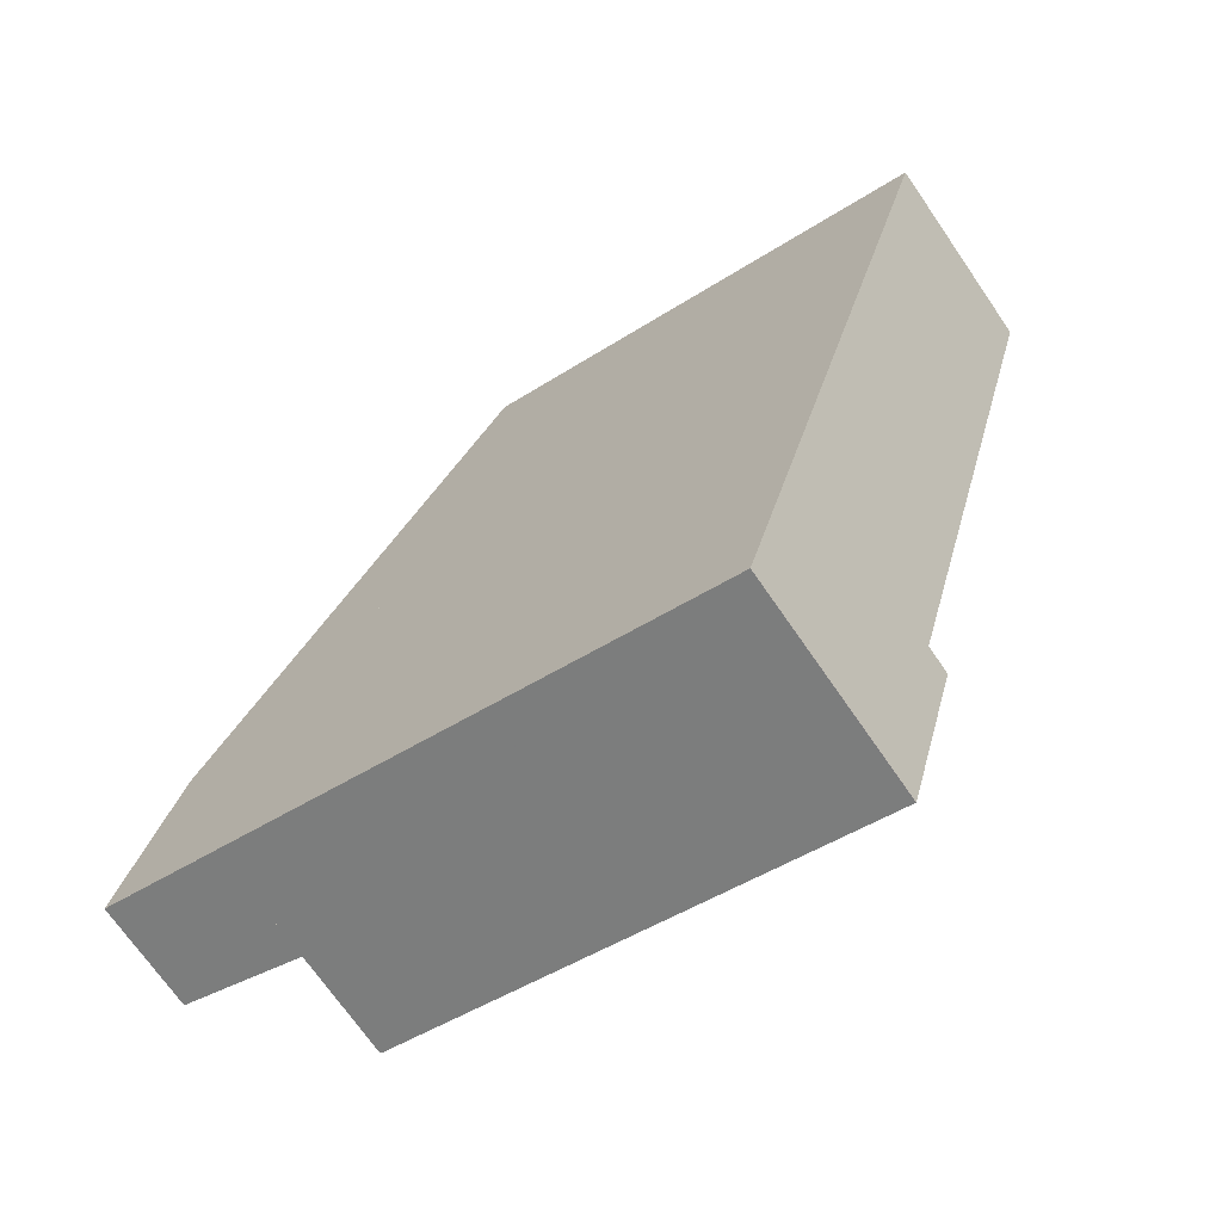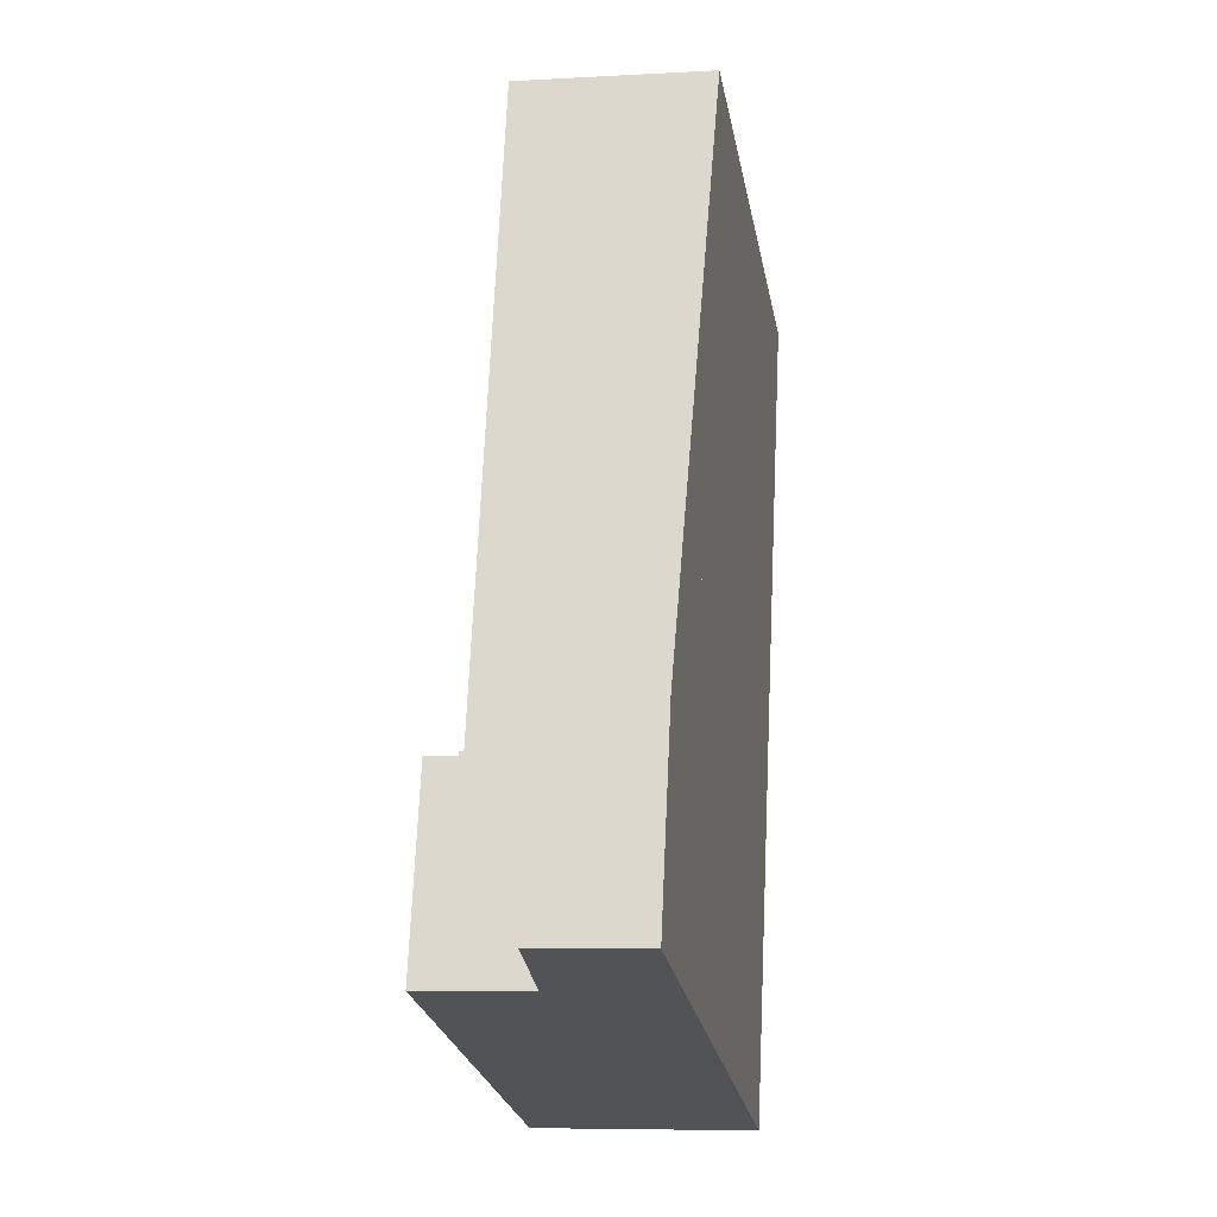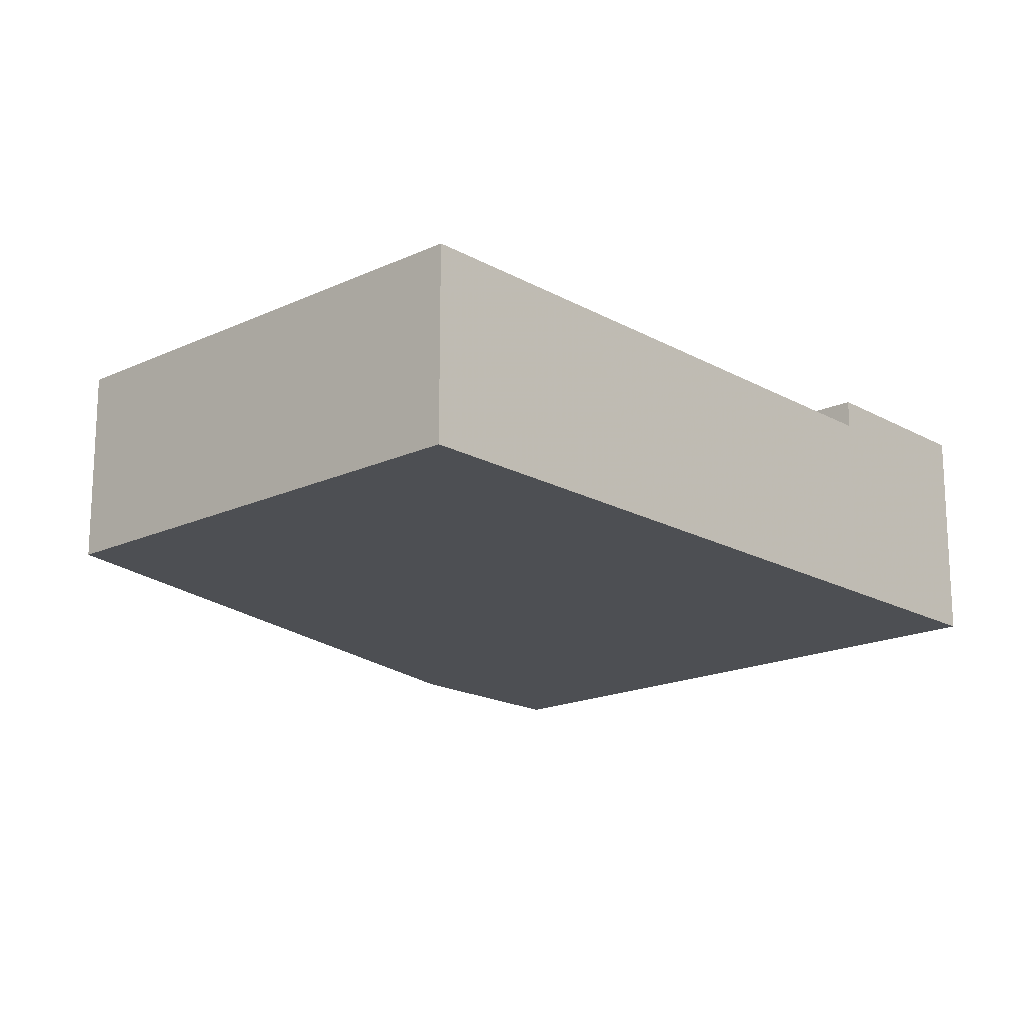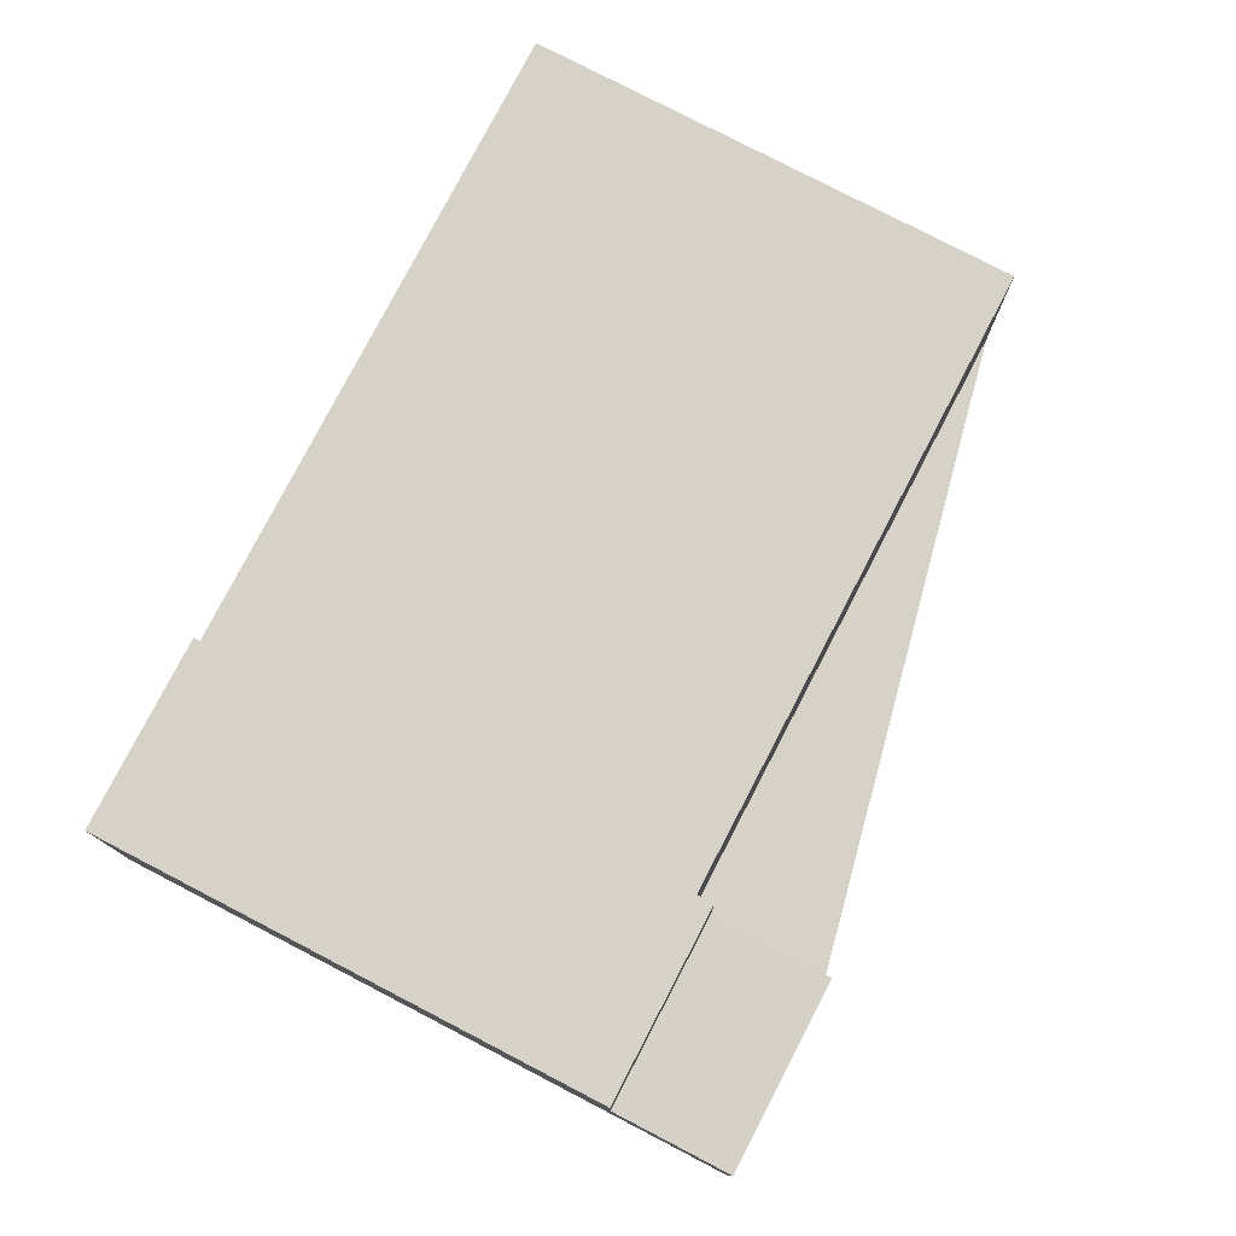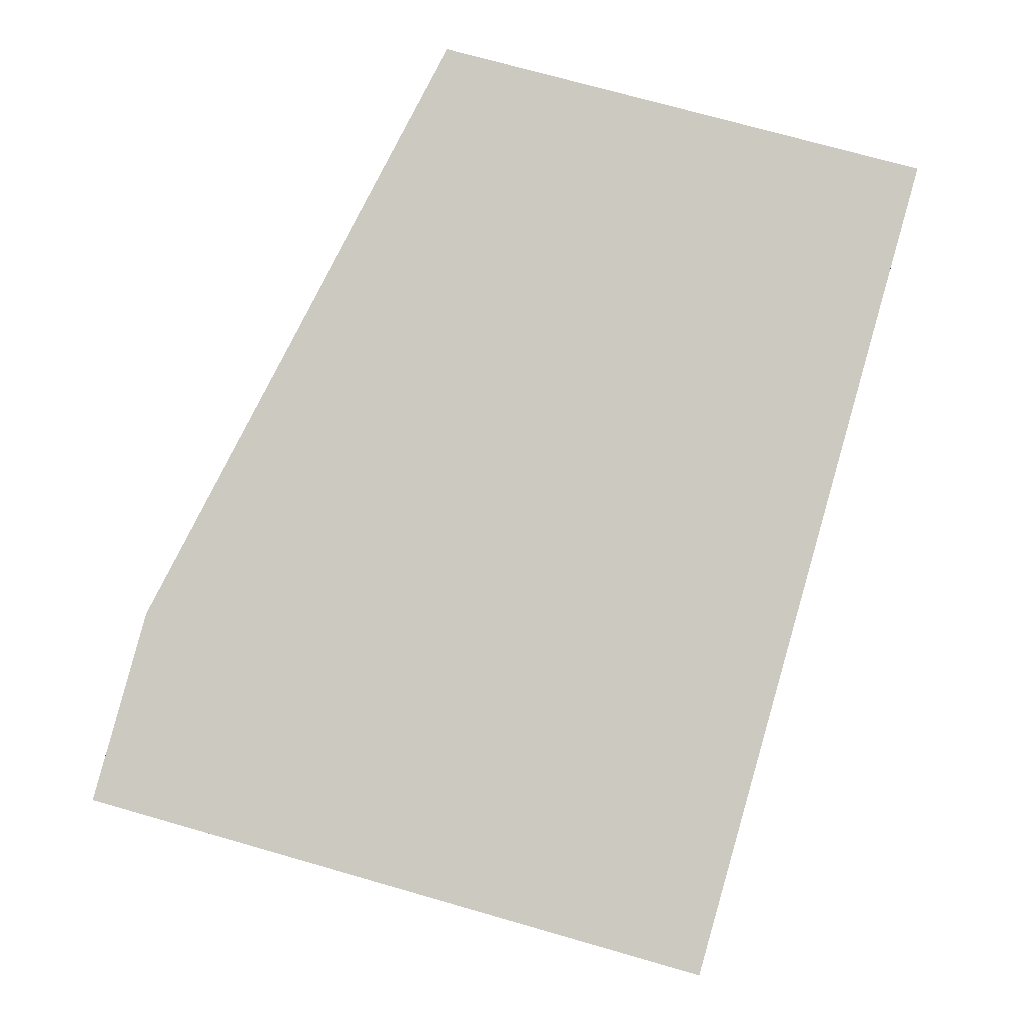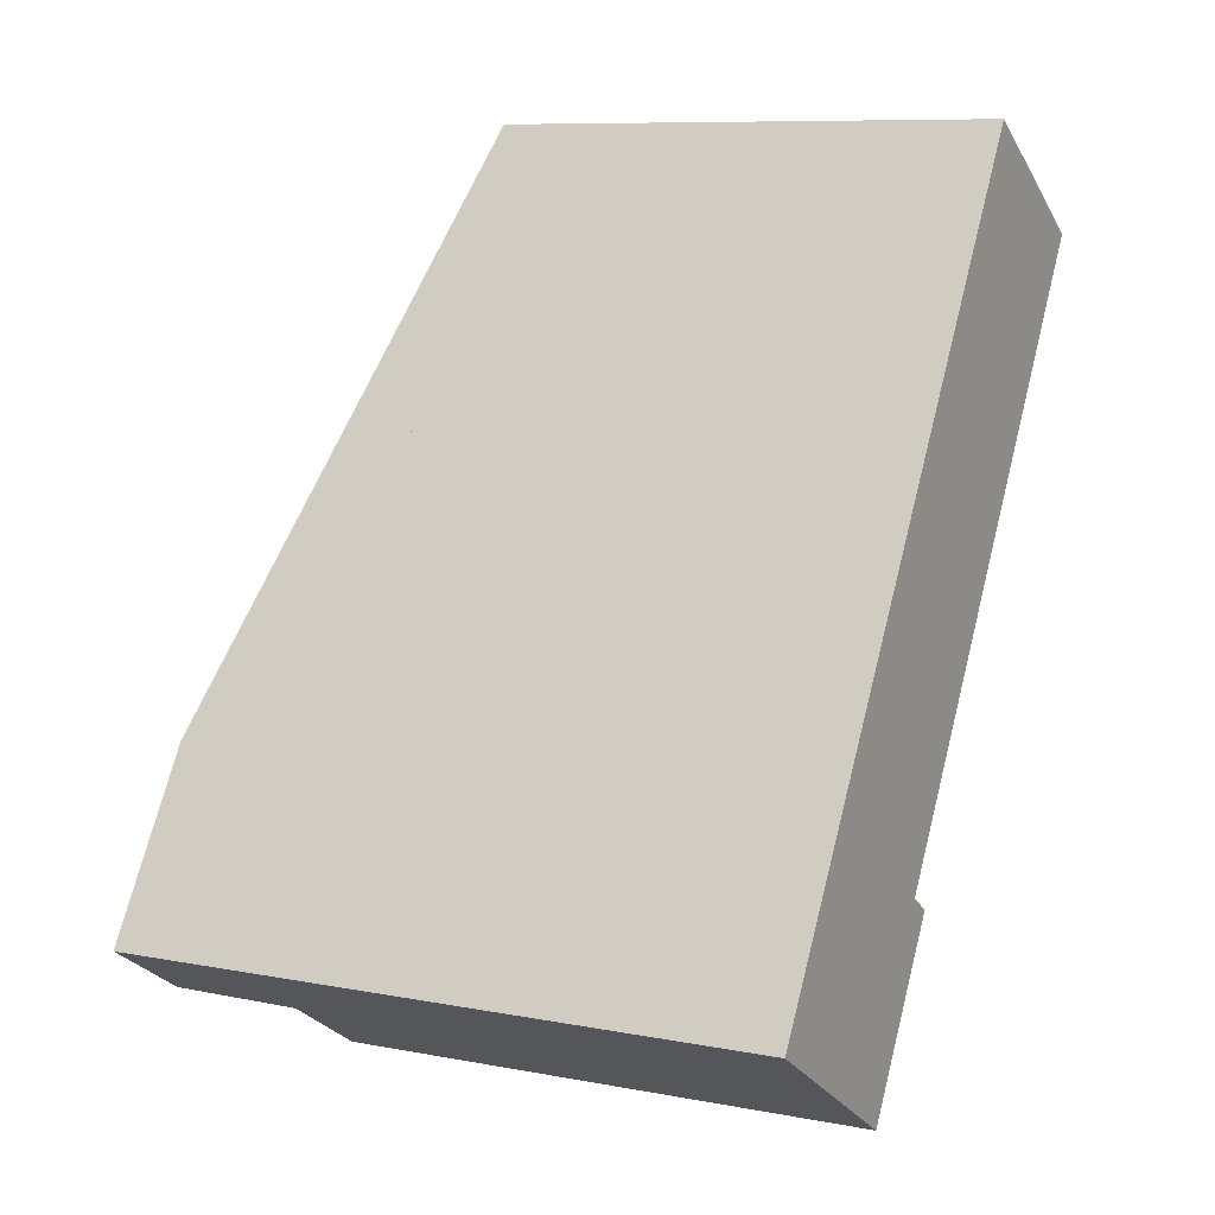
<metadata>
{"format":"obj","ext":"obj","renderer":"f3d","projection":"perspective","resolution":1024,"background":"white","views":[{"elev":-70.3,"azim":-145.5,"up":"+Y"},{"elev":-6.8,"azim":99.6,"up":"+Y"},{"elev":-17.8,"azim":-122.0,"up":"+Z"},{"elev":78.2,"azim":43.0,"up":"+Z"},{"elev":-4.4,"azim":-175.7,"up":"+Y"},{"elev":-26.3,"azim":-156.6,"up":"+Y"}]}
</metadata>
<code>
v -2286 -2099 5.744
v -2272 -2095 5.711
v -2266 -2113 5.689
v -2279 -2123 6.554
v -2262 -2112 3.176
v -2261 -2118 3.164
v -2267 -2113 5.69
v -2281 -2117 5.722
v -2266 -2113 5.688
v -2281 -2117 5.722
v -2281 -2118 5.721
v -2266 -2113 5.688
v -2281 -2118 5.721
v -2264 -2119 5.681
v -2266 -2113 5.688
v -2281 -2118 5.721
v -2264 -2119 6.564
v -2279 -2123 6.554
v -2281 -2118 6.568
v -2281 -2118 6.568
v -2266 -2113 6.579
v -2274 -2116 6.573
v -2264 -2119 6.564
v -2281 -2118 6.568
v -2261 -2116 3.169
v -2261 -2118 3.164
v -2264 -2119 3.395
v -2264 -2119 3.395
v -2265 -2116 3.4
v -2264 -2119 3.395
v -2266 -2113 3.406
v -2266 -2113 5.269
v -2265 -2116 3.4
v -2266 -2113 3.406
v -2266 -2113 6.579
v -2266 -2113 5.688
v -2286 -2099 5.744
v -2281 -2118 6.568
v -2281 -2118 5.721
v -2266 -2113 5.688
v -2266 -2113 6.579
v -2266 -2113 3.406
v -2266 -2113 5.197
v -2266 -2113 3.406
v -2262 -2112 3.175
v -2264 -2119 6.565
v -2264 -2119 5.681
v -2279 -2123 6.554
v -2279 -2123 6.554
v -2264 -2119 6.565
v -2264 -2119 3.395
v -2281 -2115 5.724
v -2281 -2115 5.724
v -2267 -2111 5.692
v -2272 -2121 6.559
v -2279 -2097 5.728
v -2275 -2113 5.709
v -2274 -2116 5.706
v -2274 -2115 5.707
v -2272 -2121 6.559
v -2274 -2116 6.573
v -2274 -2116 5.706
v -2271 -2115 6.574
v -2270 -2120 6.56
v -2272 -2112 5.704
v -2277 -2096 5.723
v -2271 -2115 5.7
v -2272 -2114 5.701
v -2271 -2115 5.7
v -2271 -2115 6.574
v -2270 -2121 6.56
v -2262 -2112 3.178
v -2262 -2112 3.178
v -2261 -2118 3.167
v -2261 -2118 3.167
v -2261 -2116 3.171
v -2286 -2099 5.744
v -2286 -2099 5.744
v -2286 -2099 8.882e-16
v -2286 -2099 8.882e-16
v -2267 -2111 5.692
v -2272 -2095 5.711
v -2272 -2095 0
v -2267 -2111 8.882e-16
v -2266 -2113 5.688
v -2266 -2113 5.689
v -2266 -2113 0
v -2266 -2113 8.882e-16
v -2279 -2123 6.554
v -2279 -2123 6.554
v -2279 -2123 -8.882e-16
v -2279 -2123 0
v -2262 -2112 3.175
v -2262 -2112 3.176
v -2262 -2112 4.441e-16
v -2262 -2112 0
v -2261 -2118 3.167
v -2261 -2118 3.164
v -2261 -2118 0
v -2261 -2118 0
v -2266 -2113 5.689
v -2267 -2113 5.69
v -2267 -2113 -8.882e-16
v -2266 -2113 0
v -2281 -2115 5.724
v -2281 -2117 5.722
v -2281 -2117 0
v -2281 -2115 8.882e-16
v -2281 -2117 5.722
v -2281 -2118 5.721
v -2281 -2118 0
v -2281 -2117 0
v -2270 -2121 6.56
v -2264 -2119 6.564
v -2264 -2119 -8.882e-16
v -2270 -2121 0
v -2279 -2123 6.554
v -2279 -2123 6.554
v -2279 -2123 0
v -2279 -2123 -8.882e-16
v -2261 -2118 3.164
v -2261 -2116 3.169
v -2261 -2116 4.441e-16
v -2261 -2118 -4.441e-16
v -2261 -2118 3.164
v -2261 -2118 3.164
v -2261 -2118 -4.441e-16
v -2261 -2118 0
v -2262 -2112 3.178
v -2266 -2113 3.406
v -2266 -2113 0
v -2262 -2112 -4.441e-16
v -2279 -2097 5.728
v -2286 -2099 5.744
v -2286 -2099 8.882e-16
v -2279 -2097 0
v -2261 -2116 3.169
v -2262 -2112 3.175
v -2262 -2112 0
v -2261 -2116 4.441e-16
v -2281 -2118 6.568
v -2279 -2123 6.554
v -2279 -2123 0
v -2281 -2118 -8.882e-16
v -2286 -2099 5.744
v -2281 -2115 5.724
v -2281 -2115 8.882e-16
v -2286 -2099 8.882e-16
v -2267 -2113 5.69
v -2267 -2111 5.692
v -2267 -2111 8.882e-16
v -2267 -2113 -8.882e-16
v -2277 -2096 5.723
v -2279 -2097 5.728
v -2279 -2097 0
v -2277 -2096 8.882e-16
v -2279 -2123 6.554
v -2272 -2121 6.559
v -2272 -2121 0
v -2279 -2123 0
v -2272 -2095 5.711
v -2277 -2096 5.723
v -2277 -2096 8.882e-16
v -2272 -2095 0
v -2272 -2121 6.559
v -2270 -2121 6.56
v -2270 -2121 0
v -2272 -2121 0
v -2262 -2112 3.176
v -2262 -2112 3.178
v -2262 -2112 -4.441e-16
v -2262 -2112 4.441e-16
v -2264 -2119 3.395
v -2261 -2118 3.167
v -2261 -2118 0
v -2264 -2119 0
v -2286 -2099 0
v -2272 -2095 0
v -2266 -2113 0
v -2262 -2112 0
v -2261 -2118 0
v -2279 -2123 0
f 53 10 8 52
f 47 40 41 46
f 39 16 24 38
f 58 11 10 59
f 13 8 10 11
f 43 33 42
f 49 18 4 48
f 71 60 55 64
f 75 28 27 74
f 74 27 29 76
f 51 33 43 40 47
f 76 29 44 73
f 59 10 53 57
f 62 39 38 61
f 42 31 32 43
f 43 32 15 40
f 73 44 34 72
f 46 23 14 47
f 48 20 19 49
f 64 55 22 63
f 47 14 30 51
f 52 1 37 53
f 57 53 37 56
f 55 49 19 22
f 66 2 54 65
f 68 7 3 9 12 67
f 60 18 49 55
f 65 54 7 68
f 70 35 36 69
f 63 21 50 64
f 65 57 56 66
f 67 58 59 68
f 68 59 57 65
f 69 62 61 70
f 64 50 17 71
f 72 5 45 73
f 74 26 6 75
f 76 25 26 74
f 73 45 25 76
f 78 79 80 77
f 82 83 84 81
f 86 87 88 85
f 90 91 92 89
f 94 95 96 93
f 98 99 100 97
f 102 103 104 101
f 106 107 108 105
f 110 111 112 109
f 114 115 116 113
f 118 119 120 117
f 122 123 124 121
f 126 127 128 125
f 130 131 132 129
f 134 135 136 133
f 138 139 140 137
f 142 143 144 141
f 146 147 148 145
f 150 151 152 149
f 154 155 156 153
f 158 159 160 157
f 162 163 164 161
f 166 167 168 165
f 170 171 172 169
f 174 175 176 173
f 178 179 180 181 182 177

</code>
